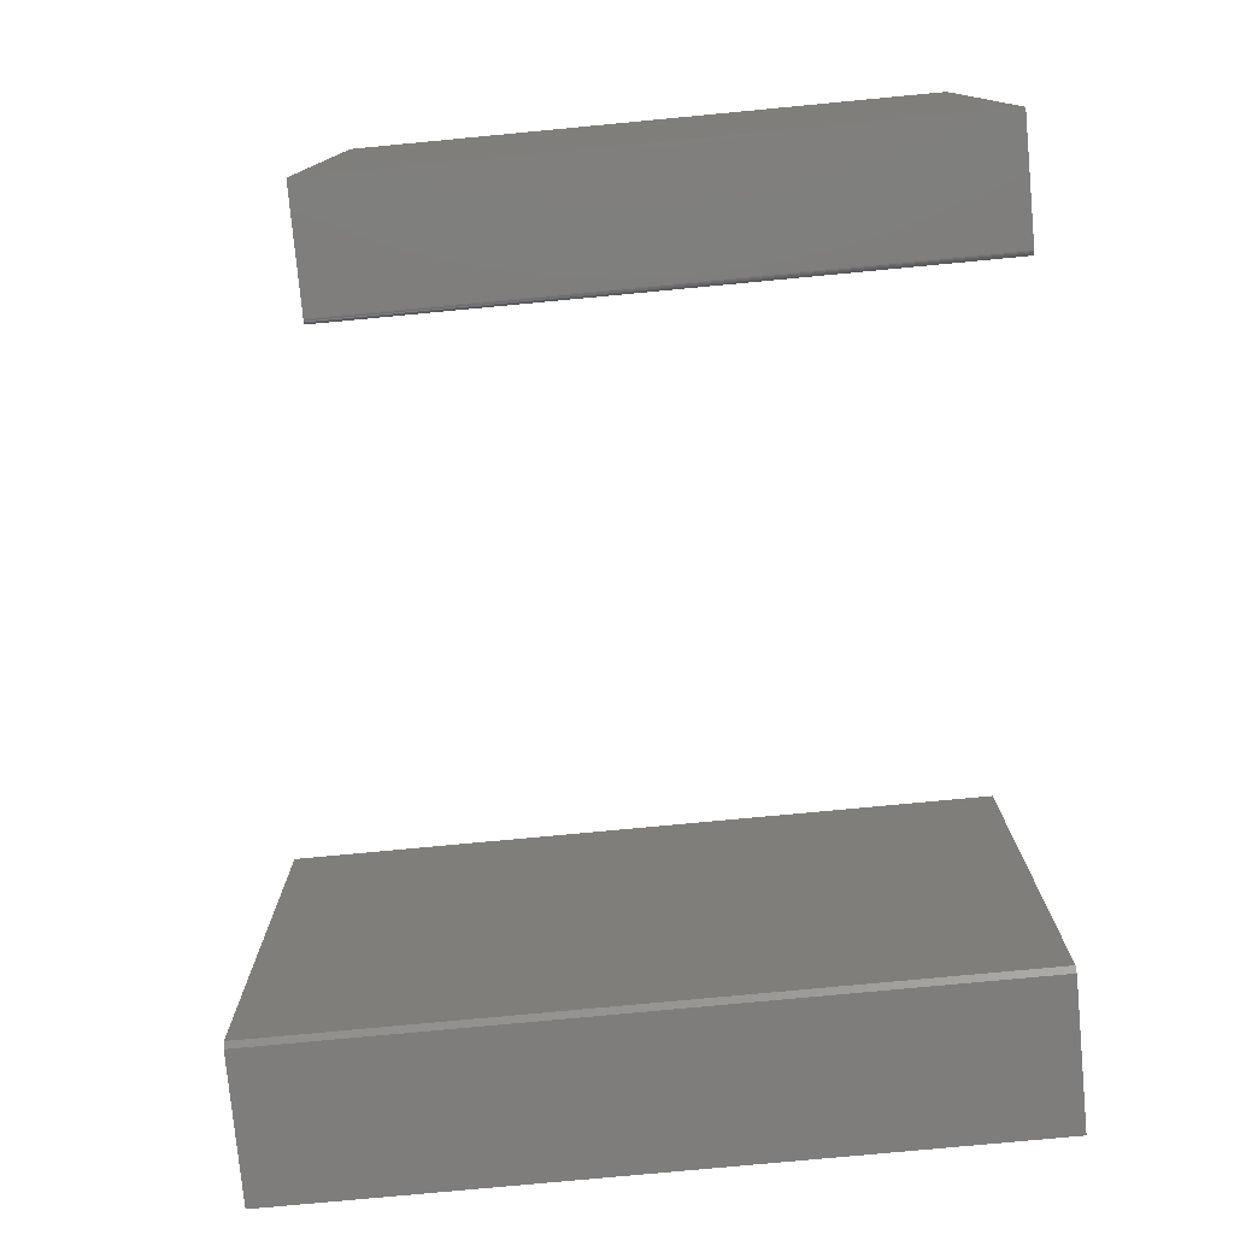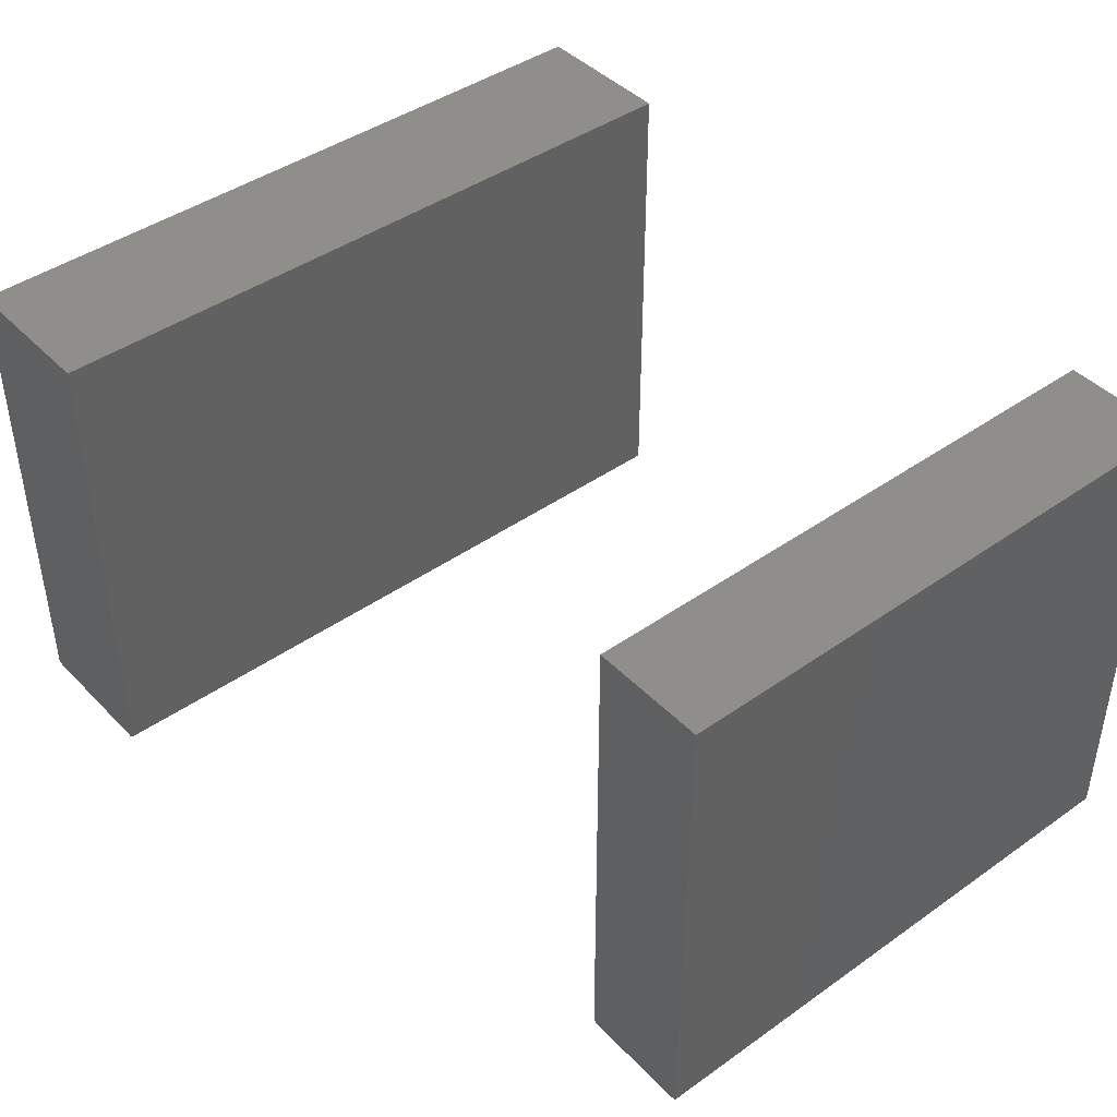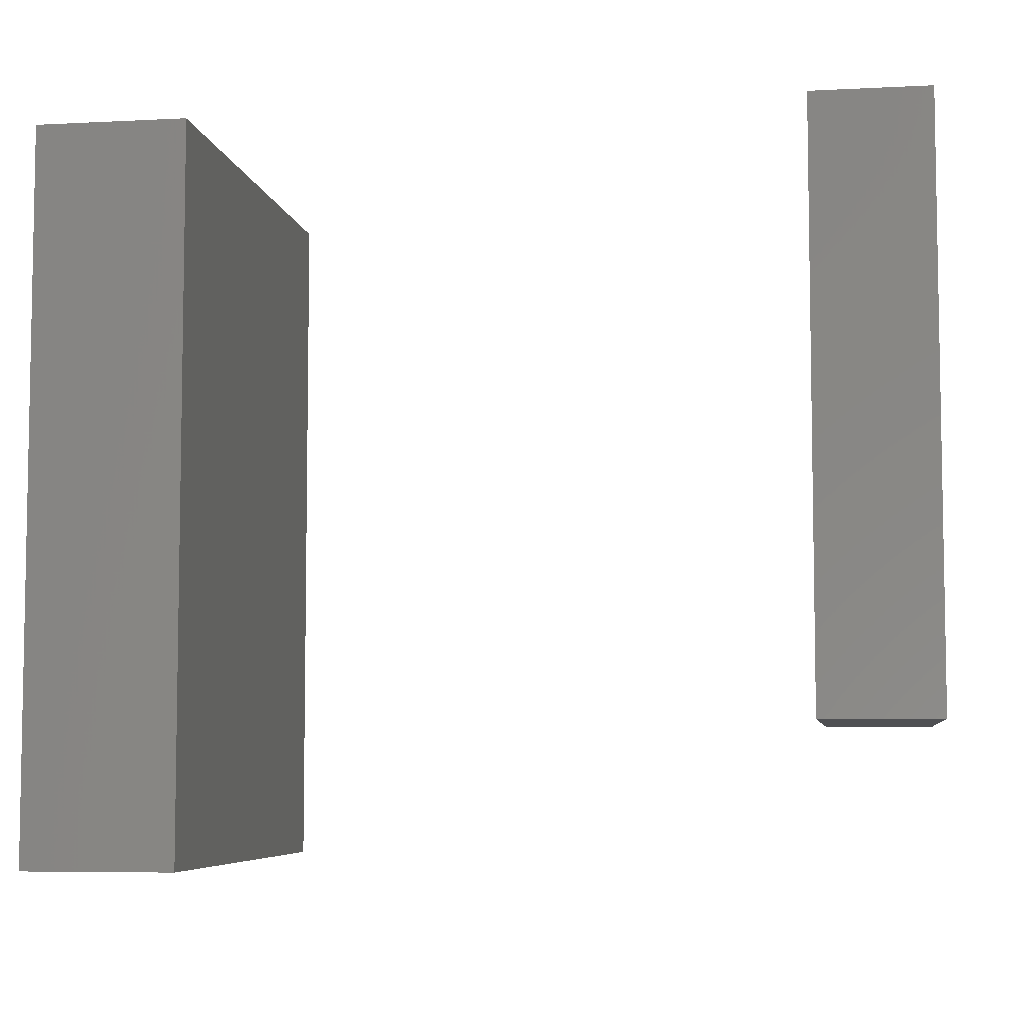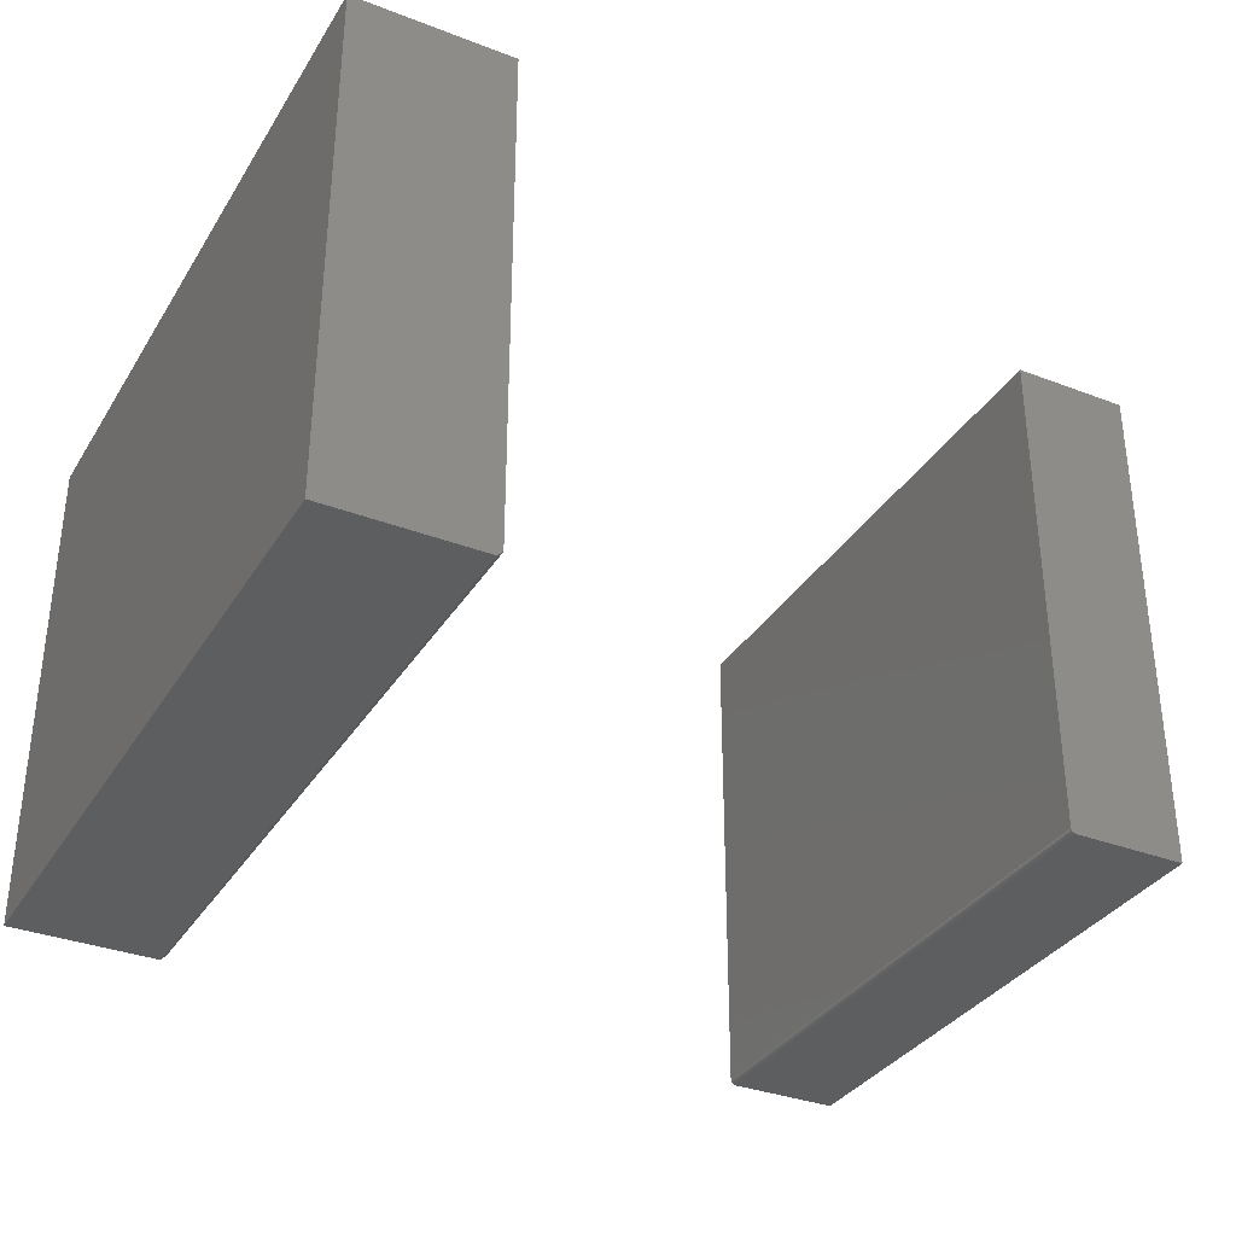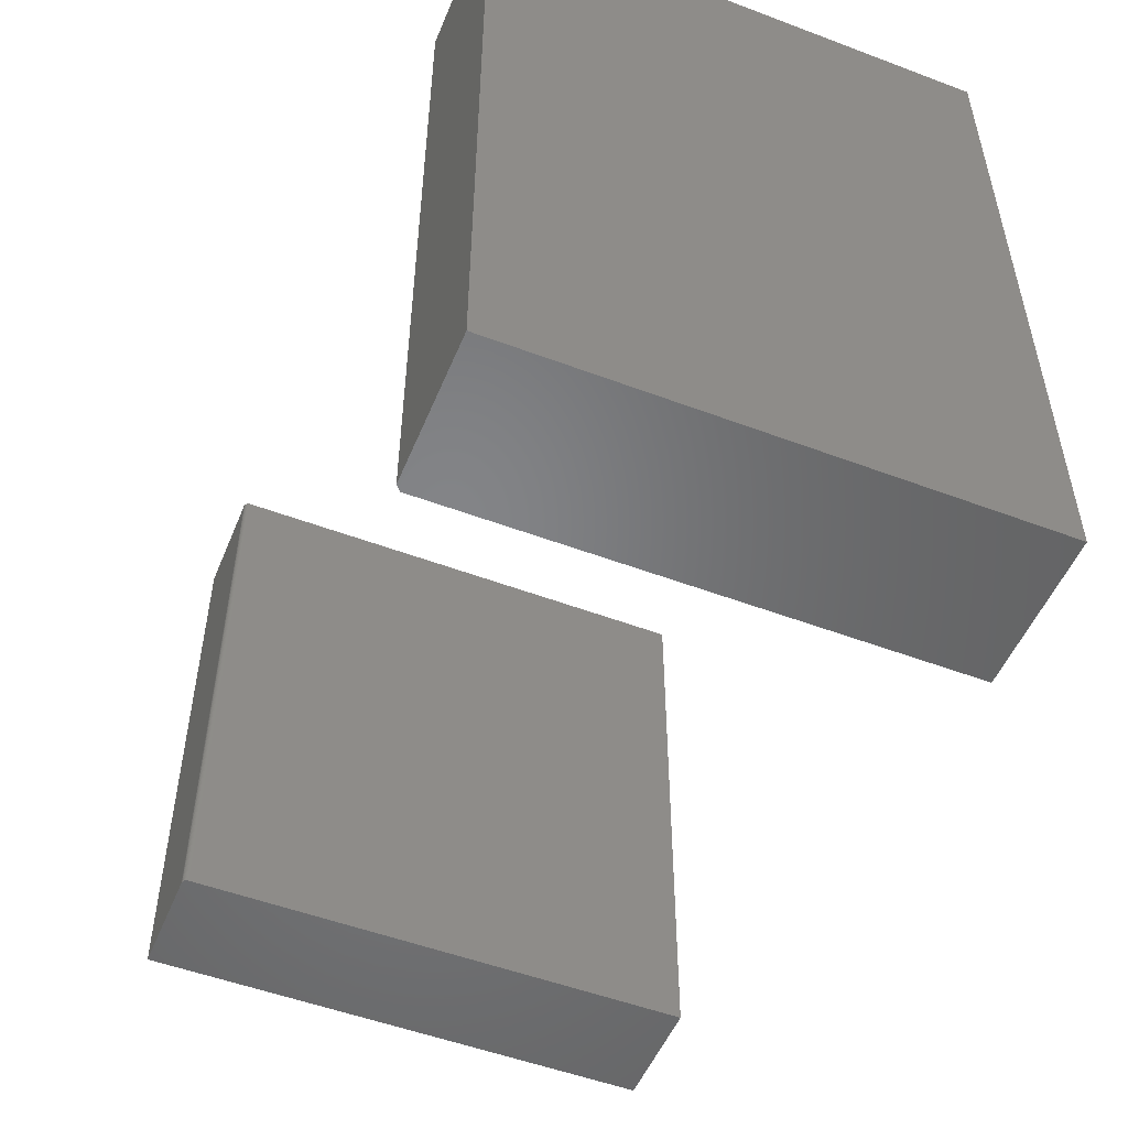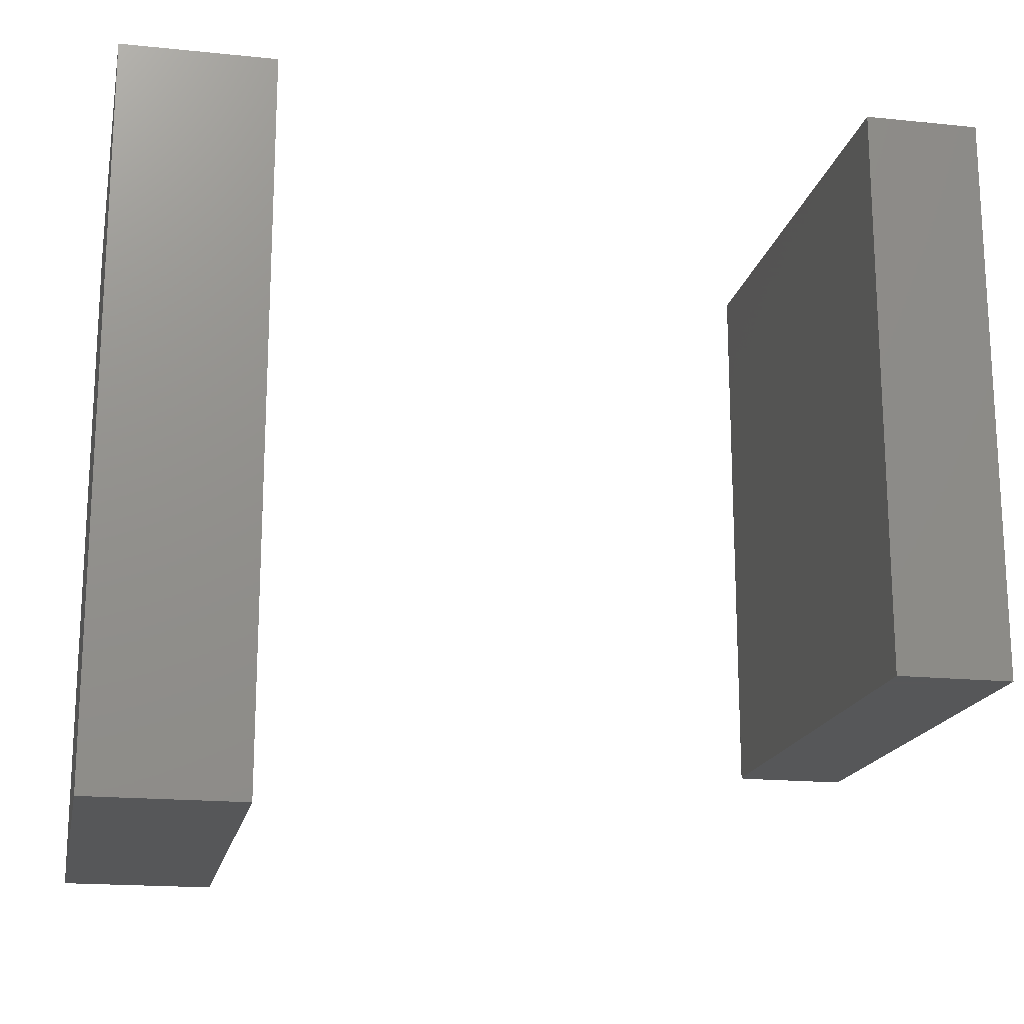
<metadata>
{"format":"stl","ext":"stl","renderer":"f3d","projection":"perspective","resolution":1024,"background":"white","views":[{"elev":-77.3,"azim":95.4,"up":"+Z"},{"elev":43.1,"azim":50.1,"up":"+Z"},{"elev":-6.2,"azim":8.8,"up":"+Y"},{"elev":-34.0,"azim":-27.5,"up":"+Z"},{"elev":-51.8,"azim":-112.2,"up":"+Y"},{"elev":-17.8,"azim":-11.4,"up":"+Y"}]}
</metadata>
<code>
# stl→obj: 38 verts, 68 faces
v 0.3906 0.423 0.007812
v 0.3908 0.5234 0.006288
v 0.3906 -0.3438 0.007812
v 0.3906 0.5234 0.007812
v 0.3984 0.5234 0
v 0.3969 -0.3438 0.0001501
v 0.3969 0.5234 0.0001501
v 0.3984 -0.3438 0
v 0.3954 -0.3438 0.0005947
v 0.3954 0.5234 0.0005947
v 0.3941 -0.3438 0.001317
v 0.3941 0.5234 0.001317
v 0.3929 -0.3438 0.002288
v 0.3929 0.5234 0.002288
v 0.3919 -0.3438 0.003472
v 0.3919 0.5234 0.003472
v 0.3912 -0.3438 0.004823
v 0.3912 0.5234 0.004823
v 0.3908 -0.3438 0.006288
v 0.5641 -0.3438 0
v 0.5641 0.5234 0
v 0.3906 0.423 0.75
v 0.3906 -0.3438 0.75
v 0.3906 0.5234 0.75
v 0.5641 0.5234 0.75
v 0.5641 -0.3438 0.75
v -0.4996 -0.5547 0.007812
v -0.5074 -0.5547 0
v -0.4996 0.4213 0.007812
v -0.5074 0.5234 0
v -0.4996 0.5234 0.007812
v -0.7266 -0.5547 0
v -0.7266 0.5234 0
v -0.7266 0.5234 0.75
v -0.4996 0.5234 0.75
v -0.4996 0.4213 0.75
v -0.4996 -0.5547 0.75
v -0.7266 -0.5547 0.75
f 1 2 3
f 1 4 2
f 5 6 7
f 5 8 6
f 6 9 7
f 7 9 10
f 9 11 10
f 10 11 12
f 11 13 12
f 12 13 14
f 13 15 14
f 14 15 16
f 15 17 16
f 16 17 18
f 17 19 18
f 18 19 2
f 3 2 19
f 8 5 20
f 20 5 21
f 22 1 23
f 23 1 3
f 24 4 22
f 22 4 1
f 4 16 2
f 16 18 2
f 12 21 5
f 12 5 7
f 12 7 10
f 25 21 12
f 25 12 14
f 25 14 16
f 25 16 4
f 25 4 24
f 3 19 15
f 15 19 17
f 26 23 3
f 26 3 15
f 26 15 13
f 26 13 11
f 26 11 9
f 26 9 6
f 26 6 8
f 26 8 20
f 25 24 26
f 26 24 22
f 26 22 23
f 26 20 25
f 25 20 21
f 27 28 29
f 29 28 30
f 29 30 31
f 32 33 28
f 28 33 30
f 34 35 33
f 33 35 31
f 33 31 30
f 36 29 35
f 35 29 31
f 37 27 36
f 36 27 29
f 37 38 27
f 27 38 32
f 27 32 28
f 35 34 36
f 36 34 38
f 36 38 37
f 34 33 38
f 38 33 32

</code>
